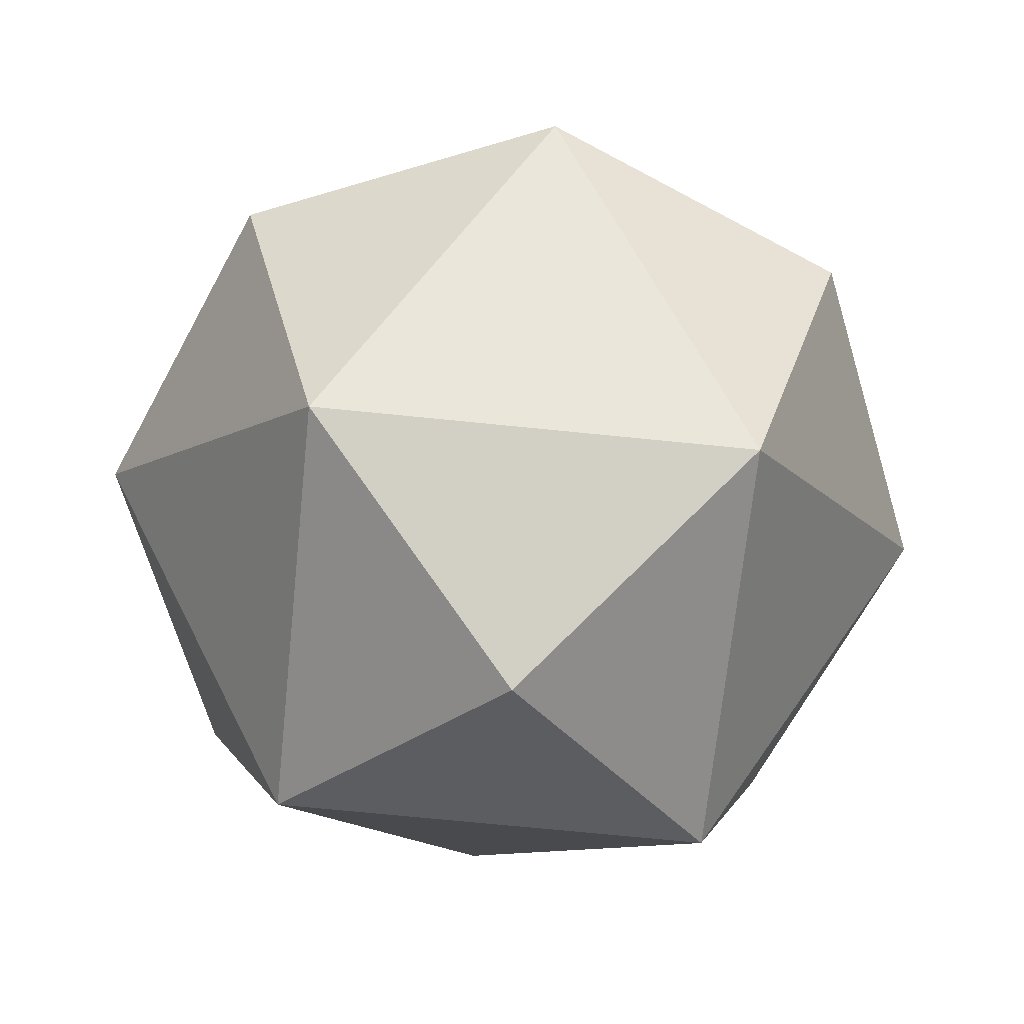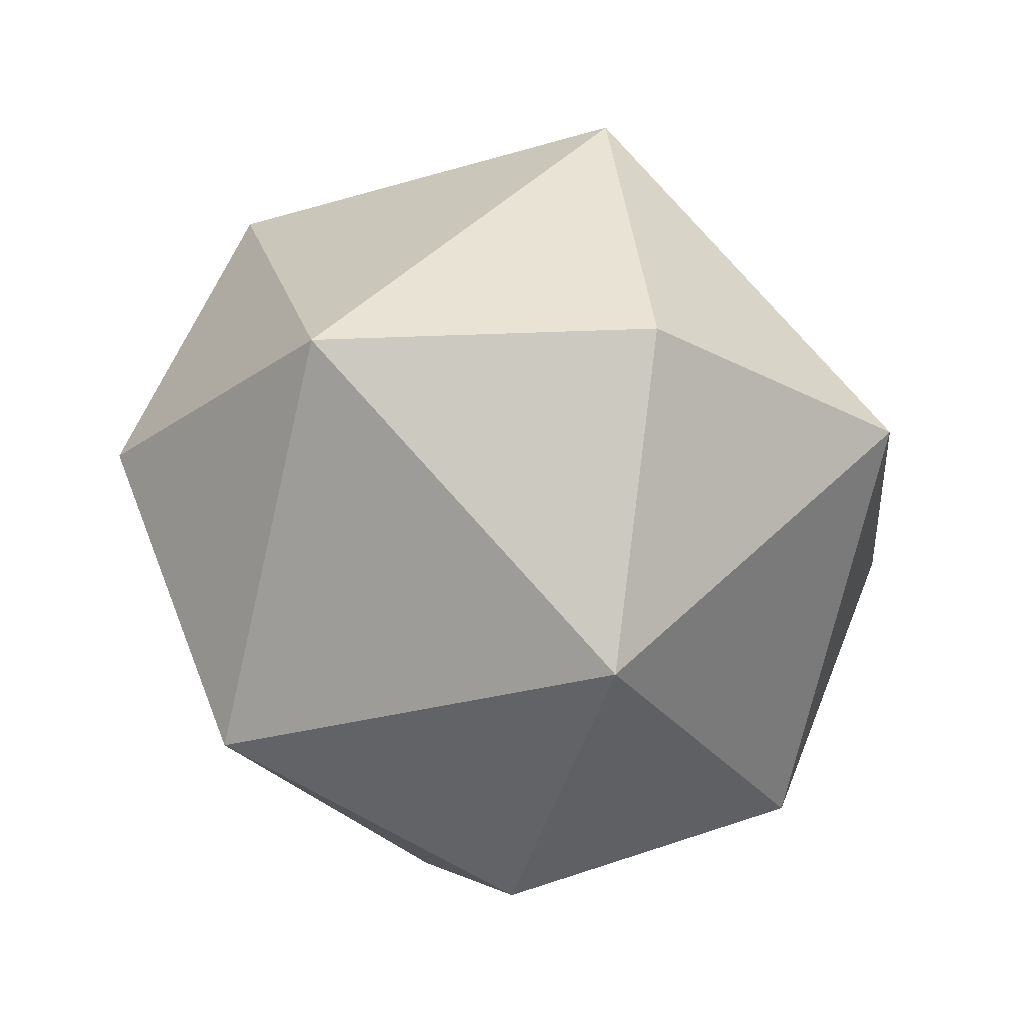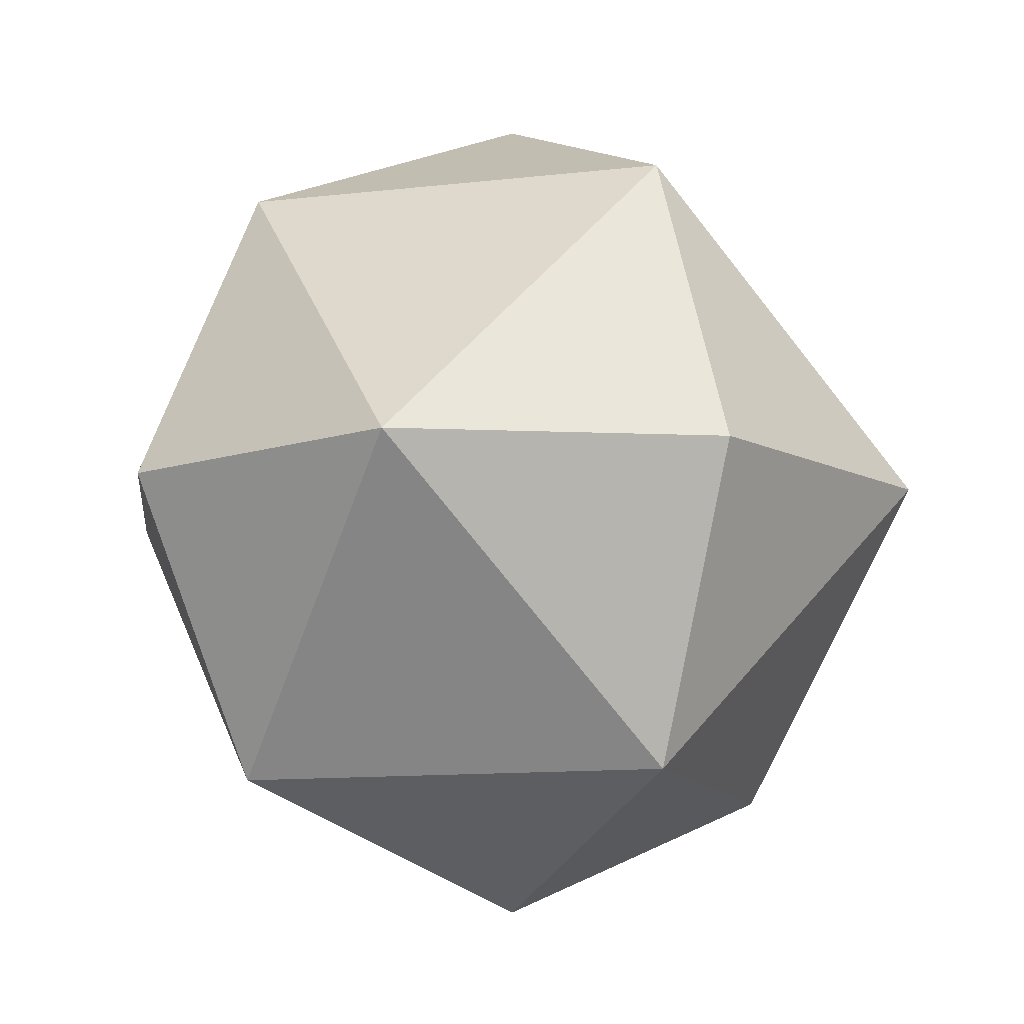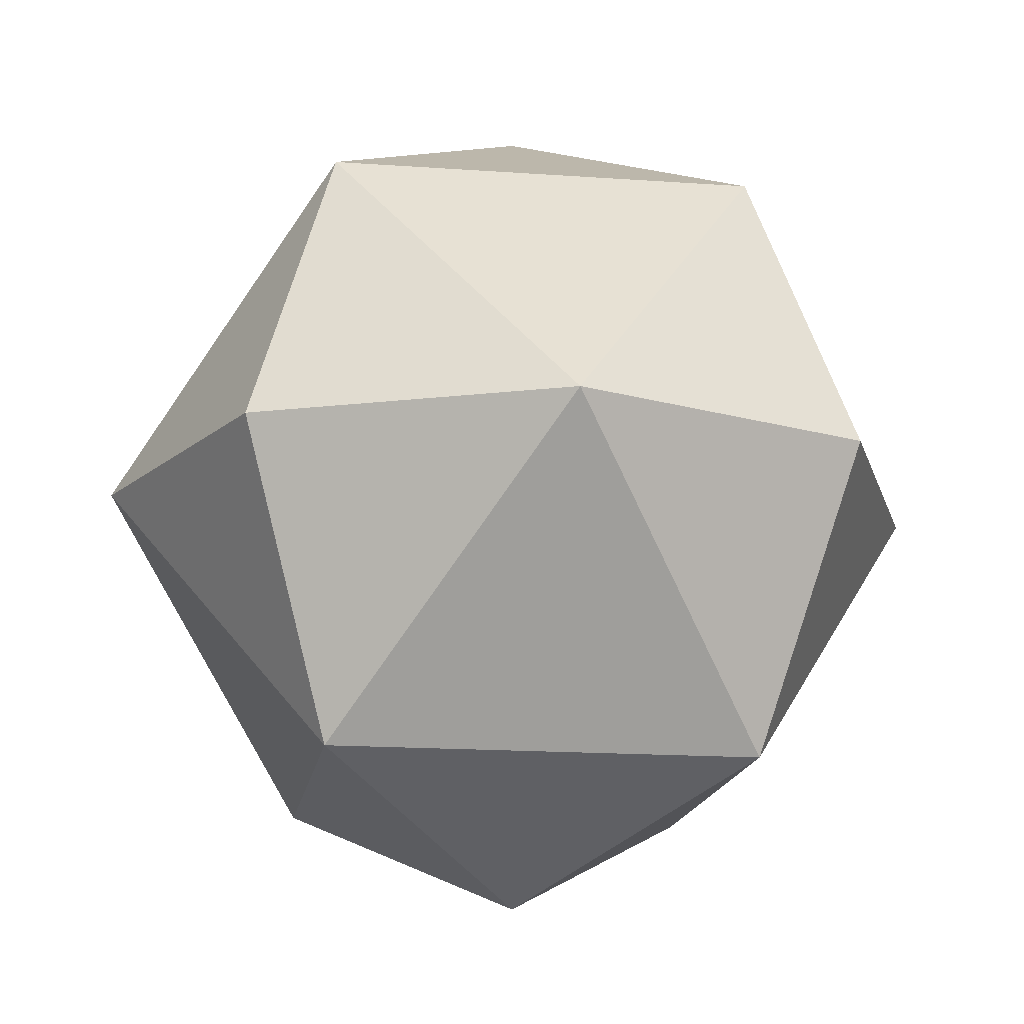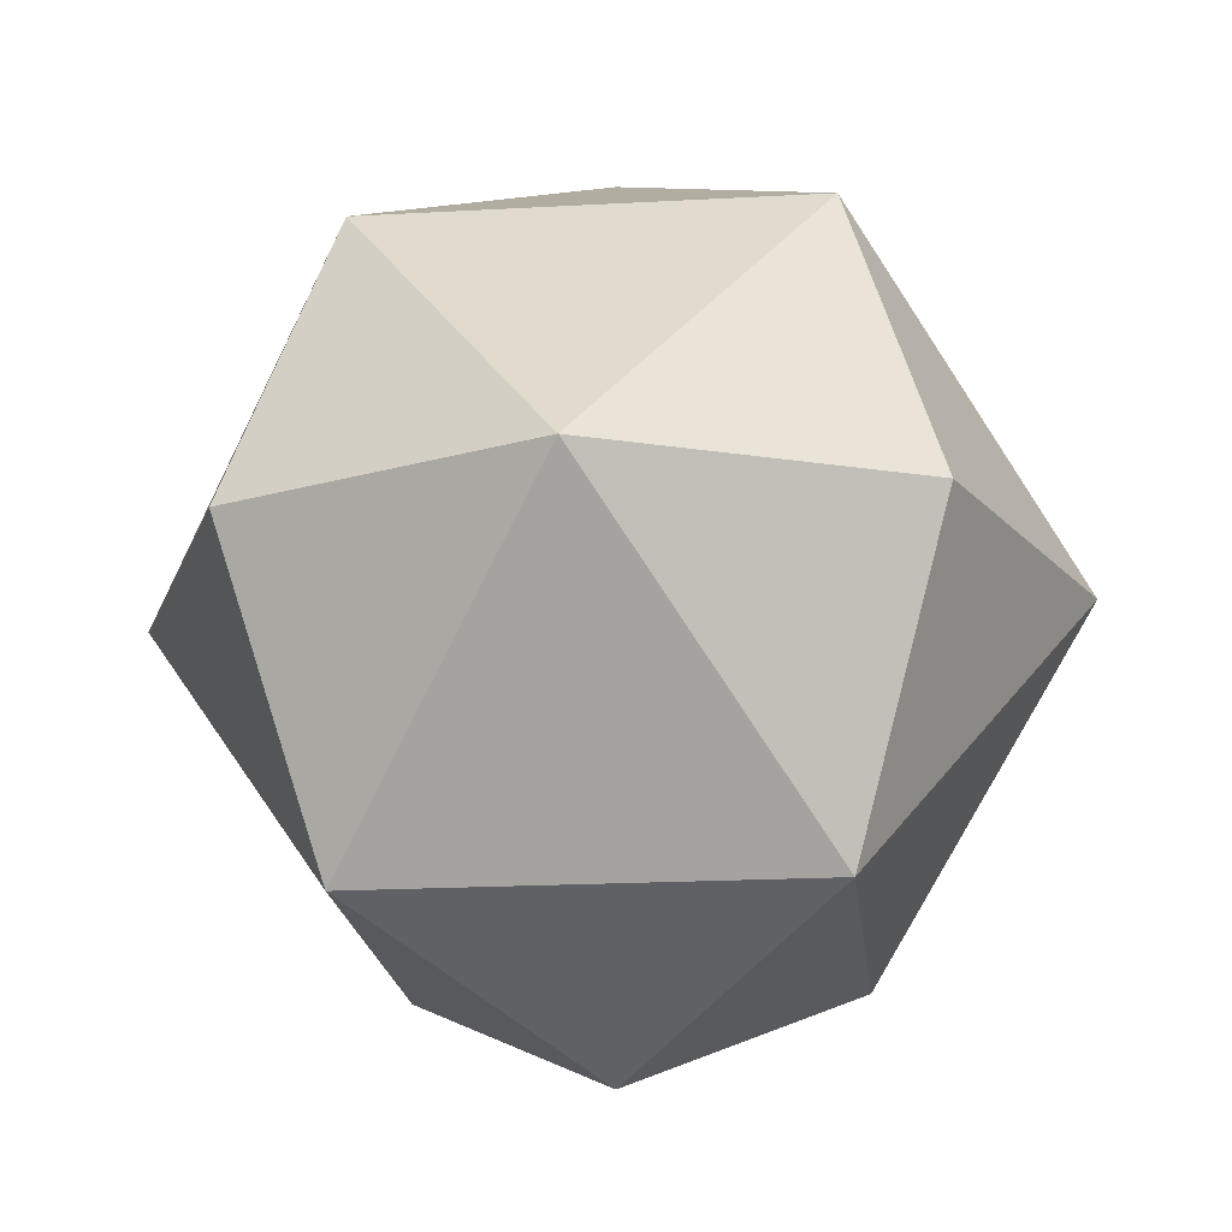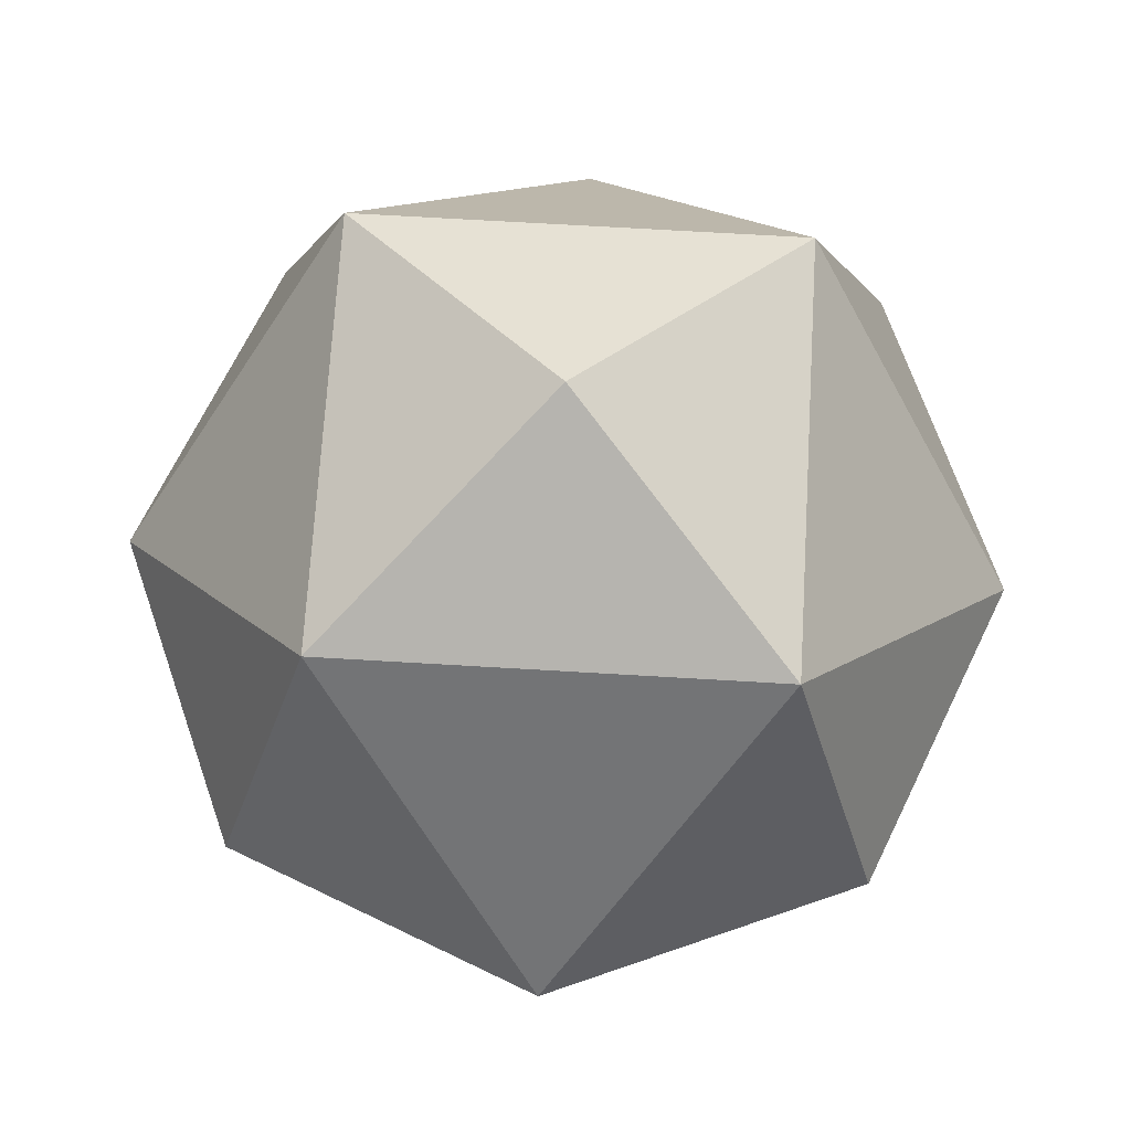
<metadata>
{"format":"obj","ext":"obj","renderer":"f3d","projection":"perspective","resolution":1024,"background":"white","views":[{"elev":-67.2,"azim":-50.9,"up":"+Z"},{"elev":-25.2,"azim":-108.6,"up":"+Z"},{"elev":-11.0,"azim":61.4,"up":"+Y"},{"elev":-16.0,"azim":-143.5,"up":"+Y"},{"elev":-19.3,"azim":141.0,"up":"+Y"},{"elev":68.8,"azim":-131.6,"up":"+Y"}]}
</metadata>
<code>
v 0 70.76 0
v 70.76 0 0
v 0 0 -70.76
v -70.76 0 0
v 0 0 70.76
v 0 -70.76 0
v 50.03 50.03 0
v 0 50.03 -50.03
v -50.03 50.03 0
v 0 50.03 50.03
v 50.03 -50.03 0
v 0 -50.03 -50.03
v -50.03 -50.03 0
v 0 -50.03 50.03
v 50.03 0 -50.03
v -50.03 0 -50.03
v -50.03 0 50.03
v 50.03 0 50.03
f 1 7 8
f 7 2 15
f 7 15 8
f 8 15 3
f 1 8 9
f 8 3 16
f 8 16 9
f 9 16 4
f 1 9 10
f 9 4 17
f 9 17 10
f 10 17 5
f 1 10 7
f 10 5 18
f 10 18 7
f 7 18 2
f 6 12 11
f 12 3 15
f 12 15 11
f 11 15 2
f 6 13 12
f 13 4 16
f 13 16 12
f 12 16 3
f 6 14 13
f 14 5 17
f 14 17 13
f 13 17 4
f 6 11 14
f 11 2 18
f 11 18 14
f 14 18 5

</code>
